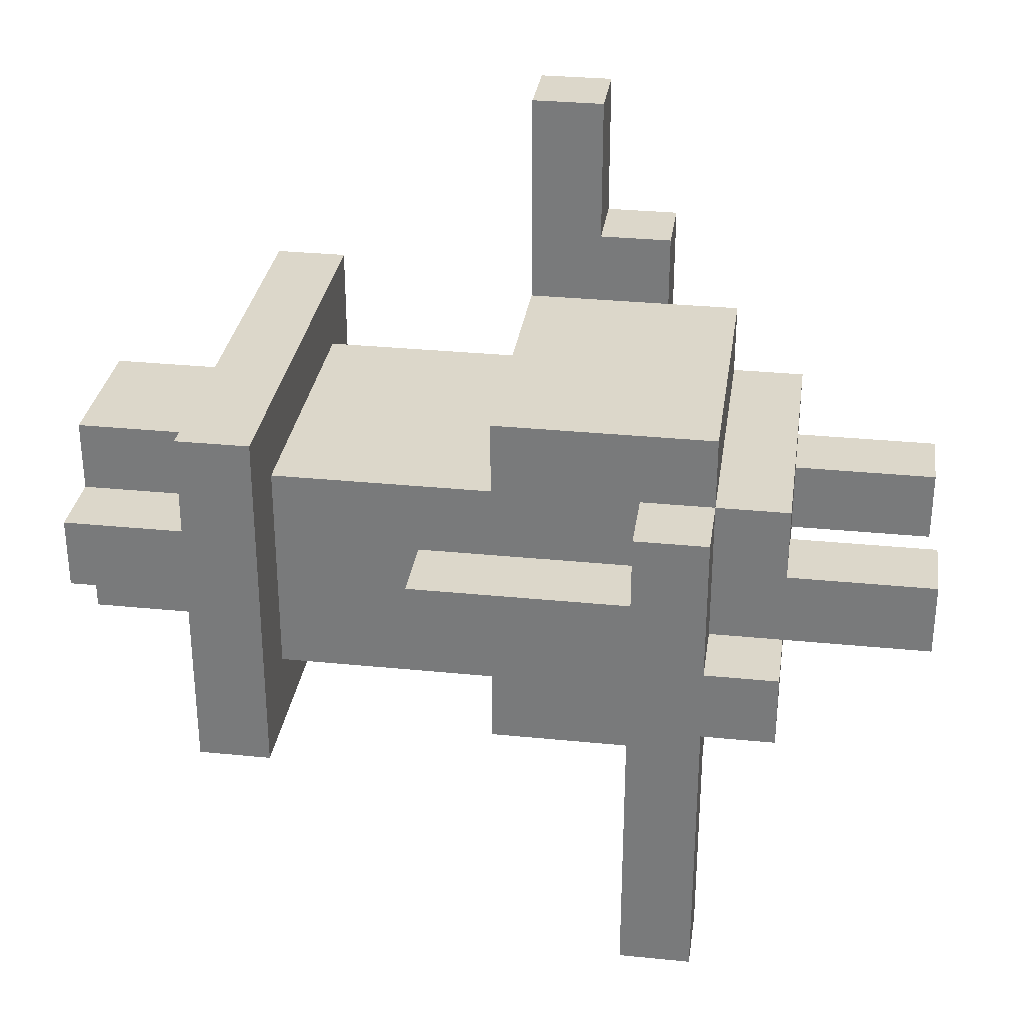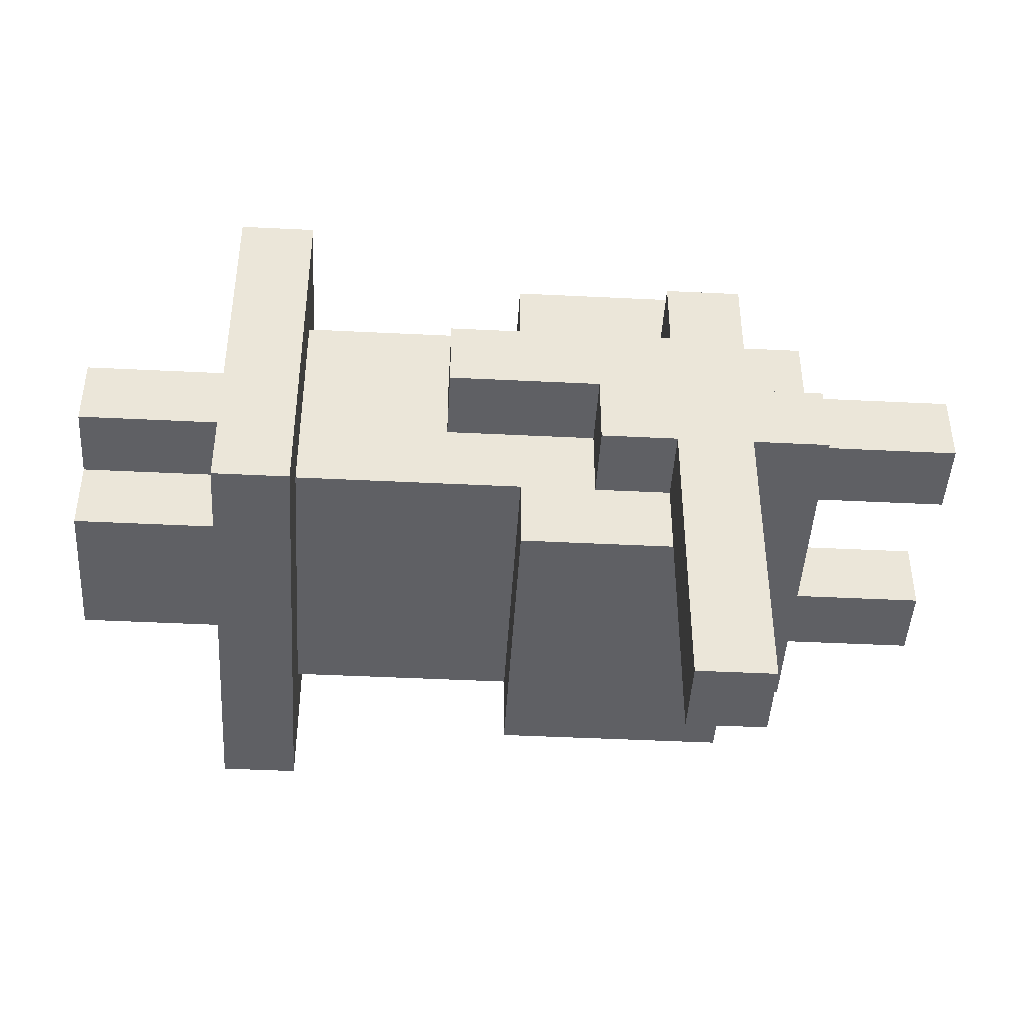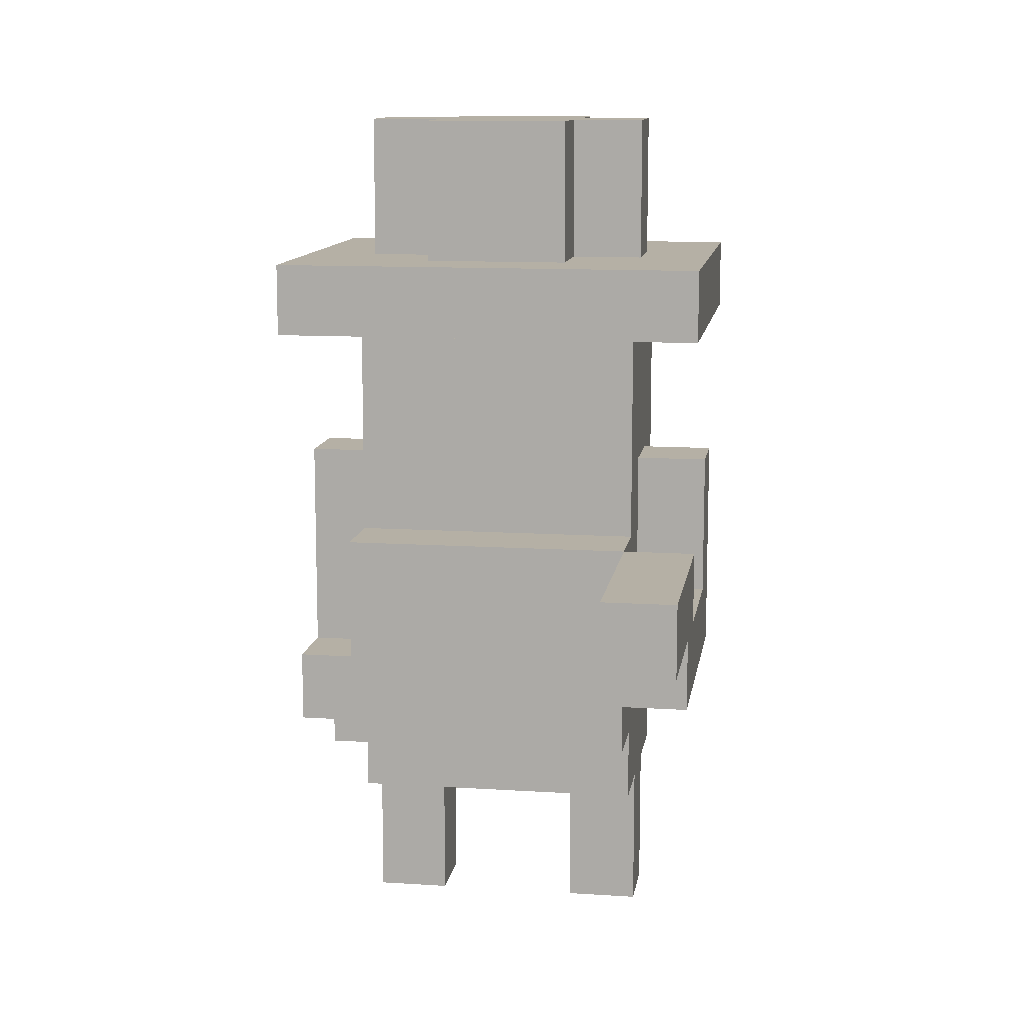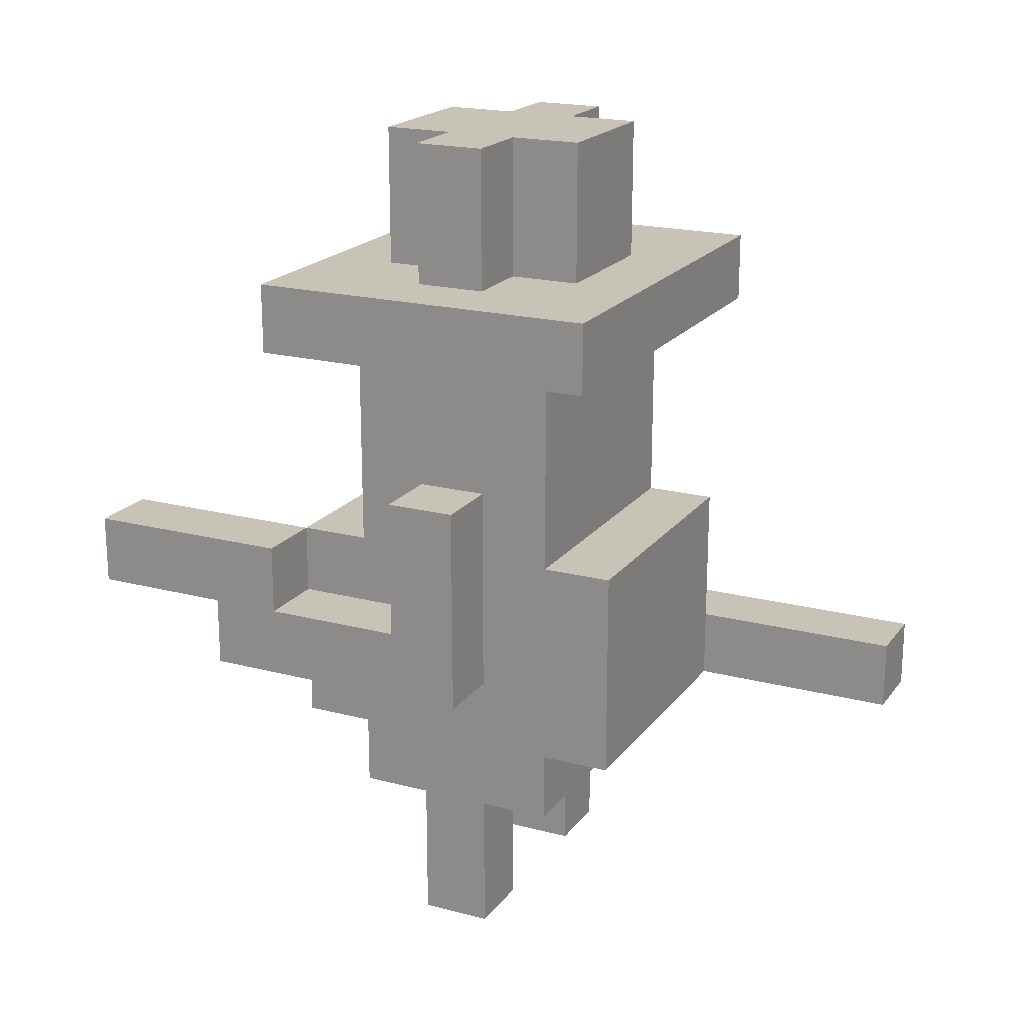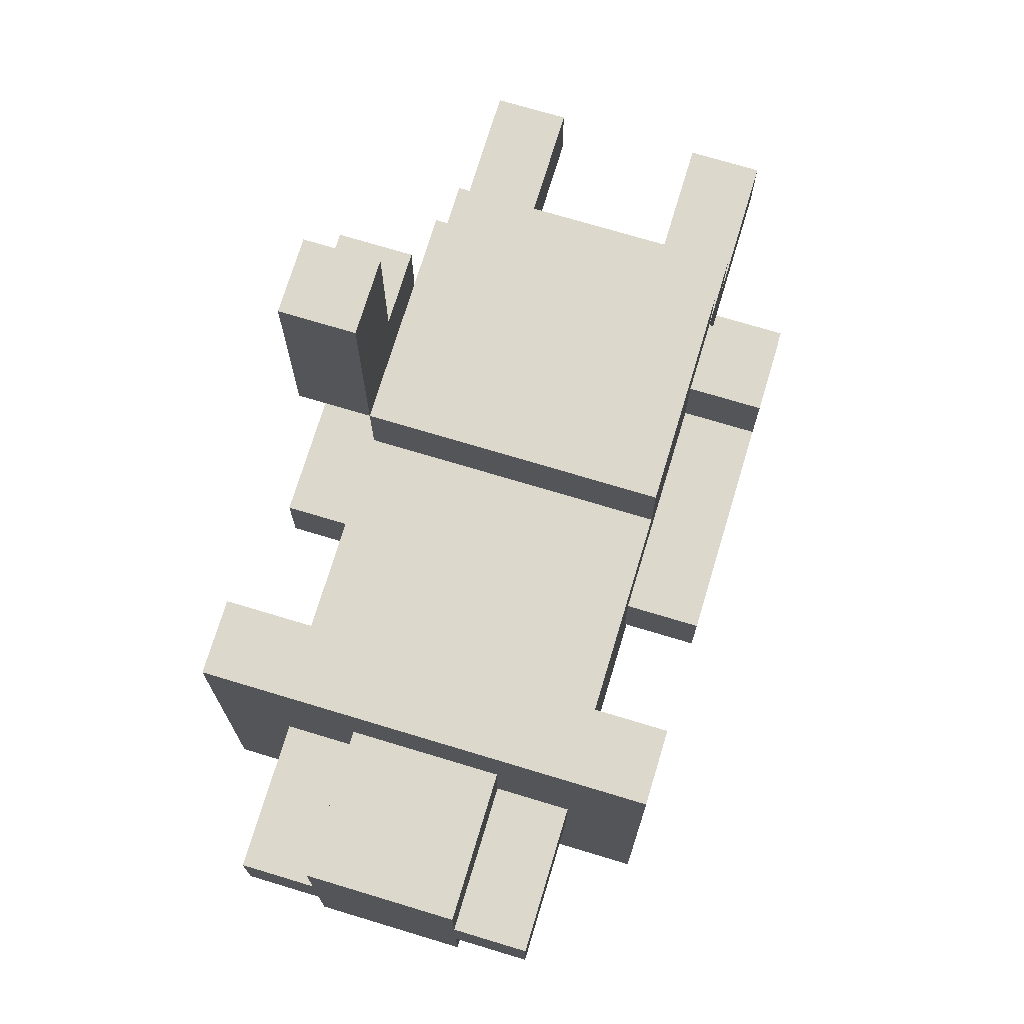
<metadata>
{"format":"obj","ext":"obj","renderer":"f3d","projection":"perspective","resolution":1024,"background":"white","views":[{"elev":30.8,"azim":-81.8,"up":"+Z"},{"elev":-44.7,"azim":-93.3,"up":"+Z"},{"elev":11.7,"azim":8.8,"up":"+Y"},{"elev":19.7,"azim":115.9,"up":"+Y"},{"elev":72.7,"azim":-163.2,"up":"+Z"}]}
</metadata>
<code>
v -3 2 -0.5
v -3 2 -1.5
v -3 3 1.5
v -3 3 0.5
v -3 3 -0.5
v -3 3 -1.5
v -3 3 -5.5
v -3 4 1.5
v -3 4 0.5
v -3 4 -1.5
v -3 4 -5.5
v -3 5 -0.5
v -3 5 -1.5
v -3 6 0.5
v -3 6 -0.5
v -3 7 0.5
v -3 7 -0.5
v -3 9 2.5
v -3 9 -2.5
v -3 10 2.5
v -3 10 -2.5
v -2 0 0.5
v -2 0 -0.5
v -2 1 0.5
v -2 1 -0.5
v -2 2 1.5
v -2 2 0.5
v -2 2 -0.5
v -2 3 2.5
v -2 3 1.5
v -2 3 0.5
v -2 3 -0.5
v -2 4 2.5
v -2 4 1.5
v -2 4 0.5
v -2 4 -1.5
v -2 4 -2.5
v -2 5 -0.5
v -2 5 -1.5
v -2 6 2.5
v -2 6 1.5
v -2 6 0.5
v -2 6 -0.5
v -2 6 -1.5
v -2 6 -2.5
v -2 7 1.5
v -2 7 0.5
v -2 7 -0.5
v -2 7 -1.5
v -2 8 1.5
v -2 8 0.5
v -2 9 1.5
v -2 9 0.5
v -2 9 -1.5
v -2 10 0.5
v -2 10 -0.5
v -2 11 0.5
v -2 11 -0.5
v -2 12 0.5
v -2 12 -0.5
v -1 10 1.5
v -1 10 0.5
v -1 10 -0.5
v -1 10 -1.5
v -1 11 1.5
v -1 11 0.5
v -1 11 -0.5
v -1 11 -1.5
v -1 12 1.5
v -1 12 0.5
v -1 12 -0.5
v -1 12 -1.5
v 1 0 0.5
v 1 0 -0.5
v 1 1 0.5
v 1 1 -0.5
v 1 2 0.5
v 1 2 -0.5
v 2 4 3.5
v 2 4 2.5
v 2 5 5.5
v 2 5 3.5
v 2 6 5.5
v 2 6 2.5
v -2 3 -2.5
v -2 3 -5.5
v -2 4 -2.5
v -2 4 -5.5
v -1 0 0.5
v -1 0 -0.5
v -1 1 0.5
v -1 1 -0.5
v -1 2 0.5
v -1 2 -0.5
v 1 10 1.5
v 1 10 0.5
v 1 10 -0.5
v 1 10 -1.5
v 1 11 1.5
v 1 11 0.5
v 1 11 -0.5
v 1 11 -1.5
v 1 12 1.5
v 1 12 0.5
v 1 12 -0.5
v 1 12 -1.5
v 2 0 0.5
v 2 0 -0.5
v 2 1 0.5
v 2 1 -0.5
v 2 2 1.5
v 2 2 0.5
v 2 2 -0.5
v 2 2 -1.5
v 2 3 2.5
v 2 3 1.5
v 2 3 -1.5
v 2 3 -2.5
v 2 4 2.5
v 2 4 -0.5
v 2 4 -2.5
v 2 5 2.5
v 2 5 0.5
v 2 6 2.5
v 2 6 1.5
v 2 6 0.5
v 2 6 -0.5
v 2 6 -1.5
v 2 6 -2.5
v 2 7 1.5
v 2 7 0.5
v 2 7 -0.5
v 2 7 -1.5
v 2 8 1.5
v 2 8 0.5
v 2 9 1.5
v 2 9 0.5
v 2 9 -1.5
v 2 10 0.5
v 2 10 -0.5
v 2 11 0.5
v 2 11 -0.5
v 2 12 0.5
v 2 12 -0.5
v 3 4 3.5
v 3 4 2.5
v 3 4 -0.5
v 3 5 5.5
v 3 5 3.5
v 3 5 2.5
v 3 5 0.5
v 3 6 5.5
v 3 6 2.5
v 3 6 0.5
v 3 6 -0.5
v 3 7 0.5
v 3 7 -0.5
v 3 9 2.5
v 3 9 -2.5
v 3 10 2.5
v 3 10 -2.5
v 2 5 5.5
v 2 6 5.5
v 3 5 5.5
v 3 6 5.5
v 2 4 3.5
v 2 5 3.5
v 3 4 3.5
v 3 5 3.5
v -3 9 2.5
v -3 10 2.5
v -2 3 2.5
v -2 4 2.5
v -2 6 2.5
v 2 3 2.5
v 2 4 2.5
v 2 6 2.5
v 3 9 2.5
v 3 10 2.5
v -3 3 1.5
v -3 4 1.5
v -2 2 1.5
v -2 3 1.5
v -2 4 1.5
v -2 6 1.5
v -2 7 1.5
v -2 8 1.5
v -2 9 1.5
v -1 8 1.5
v -1 9 1.5
v -1 10 1.5
v -1 11 1.5
v -1 12 1.5
v 1 8 1.5
v 1 9 1.5
v 1 10 1.5
v 1 11 1.5
v 1 12 1.5
v 2 2 1.5
v 2 3 1.5
v 2 6 1.5
v 2 7 1.5
v 2 8 1.5
v 2 9 1.5
v -3 4 0.5
v -3 6 0.5
v -3 7 0.5
v -2 0 0.5
v -2 1 0.5
v -2 2 0.5
v -2 4 0.5
v -2 6 0.5
v -2 7 0.5
v -2 10 0.5
v -2 11 0.5
v -2 12 0.5
v -1 0 0.5
v -1 1 0.5
v -1 2 0.5
v -1 10 0.5
v -1 11 0.5
v -1 12 0.5
v 1 0 0.5
v 1 1 0.5
v 1 2 0.5
v 1 10 0.5
v 1 11 0.5
v 1 12 0.5
v 2 0 0.5
v 2 1 0.5
v 2 2 0.5
v 2 5 0.5
v 2 6 0.5
v 2 7 0.5
v 2 10 0.5
v 2 11 0.5
v 2 12 0.5
v 3 5 0.5
v 3 6 0.5
v 3 7 0.5
v -3 2 -0.5
v -3 3 -0.5
v -2 2 -0.5
v -2 3 -0.5
v 2 5 2.5
v 2 6 2.5
v 3 5 2.5
v 3 6 2.5
v -3 5 -0.5
v -3 6 -0.5
v -3 7 -0.5
v -2 0 -0.5
v -2 1 -0.5
v -2 2 -0.5
v -2 5 -0.5
v -2 6 -0.5
v -2 7 -0.5
v -2 10 -0.5
v -2 11 -0.5
v -2 12 -0.5
v -1 0 -0.5
v -1 1 -0.5
v -1 2 -0.5
v -1 10 -0.5
v -1 11 -0.5
v -1 12 -0.5
v 1 0 -0.5
v 1 1 -0.5
v 1 2 -0.5
v 1 10 -0.5
v 1 11 -0.5
v 1 12 -0.5
v 2 0 -0.5
v 2 1 -0.5
v 2 2 -0.5
v 2 4 -0.5
v 2 6 -0.5
v 2 7 -0.5
v 2 10 -0.5
v 2 11 -0.5
v 2 12 -0.5
v 3 4 -0.5
v 3 6 -0.5
v 3 7 -0.5
v -3 2 -1.5
v -3 3 -1.5
v -3 4 -1.5
v -3 5 -1.5
v -2 2 -1.5
v -2 3 -1.5
v -2 4 -1.5
v -2 5 -1.5
v -2 6 -1.5
v -2 7 -1.5
v -2 9 -1.5
v -1 10 -1.5
v -1 11 -1.5
v -1 12 -1.5
v 1 10 -1.5
v 1 11 -1.5
v 1 12 -1.5
v 2 2 -1.5
v 2 3 -1.5
v 2 6 -1.5
v 2 7 -1.5
v 2 9 -1.5
v -3 9 -2.5
v -3 10 -2.5
v -2 3 -2.5
v -2 4 -2.5
v -2 6 -2.5
v 2 3 -2.5
v 2 4 -2.5
v 2 6 -2.5
v 3 9 -2.5
v 3 10 -2.5
v -3 3 -5.5
v -3 4 -5.5
v -2 3 -5.5
v -2 4 -5.5
v -2 0 0.5
v -1 0 0.5
v 1 0 0.5
v 2 0 0.5
v -2 0 -0.5
v -1 0 -0.5
v 1 0 -0.5
v 2 0 -0.5
v -2 2 1.5
v 2 2 1.5
v -2 2 0.5
v -1 2 0.5
v 1 2 0.5
v 2 2 0.5
v -3 2 -0.5
v -2 2 -0.5
v -1 2 -0.5
v 1 2 -0.5
v 2 2 -0.5
v -3 2 -1.5
v -2 2 -1.5
v 2 2 -1.5
v -2 3 2.5
v 2 3 2.5
v -3 3 1.5
v -2 3 1.5
v 2 3 1.5
v -3 3 0.5
v -2 3 0.5
v -3 3 -0.5
v -2 3 -0.5
v -3 3 -1.5
v -2 3 -1.5
v 2 3 -1.5
v -2 3 -2.5
v 2 3 -2.5
v -3 3 -5.5
v -2 3 -5.5
v 2 4 3.5
v 3 4 3.5
v 2 4 2.5
v 3 4 2.5
v 2 4 -0.5
v 3 4 -0.5
v 2 5 5.5
v 3 5 5.5
v 2 5 3.5
v 3 5 3.5
v -3 9 2.5
v 3 9 2.5
v -2 9 1.5
v -1 9 1.5
v 1 9 1.5
v 2 9 1.5
v -2 9 0.5
v 2 9 0.5
v -2 9 -1.5
v 2 9 -1.5
v -3 9 -2.5
v 3 9 -2.5
v -3 4 1.5
v -2 4 1.5
v -3 4 0.5
v -2 4 0.5
v -3 4 -1.5
v -2 4 -1.5
v -2 4 -2.5
v -3 4 -5.5
v -2 4 -5.5
v 2 5 2.5
v 3 5 2.5
v 2 5 0.5
v 3 5 0.5
v -3 5 -0.5
v -2 5 -0.5
v -3 5 -1.5
v -2 5 -1.5
v 2 6 5.5
v 3 6 5.5
v -2 6 2.5
v 2 6 2.5
v 3 6 2.5
v -2 6 1.5
v 2 6 1.5
v -2 6 -1.5
v 2 6 -1.5
v -2 6 -2.5
v 2 6 -2.5
v -3 7 0.5
v -2 7 0.5
v 2 7 0.5
v 3 7 0.5
v -3 7 -0.5
v -2 7 -0.5
v 2 7 -0.5
v 3 7 -0.5
v -3 10 2.5
v 3 10 2.5
v -1 10 1.5
v 1 10 1.5
v -2 10 0.5
v -1 10 0.5
v 1 10 0.5
v 2 10 0.5
v -2 10 -0.5
v -1 10 -0.5
v 1 10 -0.5
v 2 10 -0.5
v -1 10 -1.5
v 1 10 -1.5
v -3 10 -2.5
v 3 10 -2.5
v -1 12 1.5
v 1 12 1.5
v -2 12 0.5
v -1 12 0.5
v 1 12 0.5
v 2 12 0.5
v -2 12 -0.5
v -1 12 -0.5
v 1 12 -0.5
v 2 12 -0.5
v -1 12 -1.5
v 1 12 -1.5
f 5 2 1
f 6 2 5
f 8 4 3
f 9 5 4
f 9 4 8
f 10 7 6
f 10 6 5
f 11 7 10
f 12 5 9
f 12 10 5
f 13 10 12
f 14 12 9
f 15 12 14
f 16 15 14
f 17 15 16
f 20 19 18
f 21 19 20
f 24 23 22
f 25 23 24
f 27 25 24
f 28 25 27
f 30 27 26
f 30 28 27
f 31 28 30
f 32 28 31
f 33 30 29
f 34 30 33
f 39 37 36
f 40 35 34
f 40 34 33
f 41 35 40
f 42 35 41
f 43 39 38
f 44 37 39
f 44 39 43
f 45 37 44
f 46 42 41
f 47 42 46
f 48 44 43
f 49 44 48
f 50 47 46
f 50 48 47
f 50 49 48
f 51 49 50
f 52 51 50
f 53 49 51
f 53 51 52
f 54 49 53
f 57 56 55
f 58 56 57
f 59 58 57
f 60 58 59
f 65 62 61
f 66 62 65
f 67 64 63
f 68 64 67
f 69 66 65
f 70 66 69
f 71 68 67
f 72 68 71
f 75 74 73
f 76 74 75
f 77 76 75
f 78 76 77
f 82 80 79
f 83 82 81
f 84 80 82
f 84 82 83
f 85 86 87
f 87 86 88
f 89 90 91
f 91 90 92
f 91 92 93
f 93 92 94
f 95 96 99
f 99 96 100
f 97 98 101
f 101 98 102
f 99 100 103
f 103 100 104
f 101 102 105
f 105 102 106
f 107 108 109
f 109 108 110
f 109 110 112
f 112 110 113
f 112 113 116
f 113 114 116
f 111 112 116
f 116 114 117
f 115 116 119
f 117 118 119
f 116 117 119
f 119 118 120
f 120 118 121
f 122 123 124
f 124 123 125
f 125 123 126
f 120 121 127
f 127 121 128
f 128 121 129
f 125 126 130
f 130 126 131
f 127 128 132
f 132 128 133
f 130 131 134
f 131 132 134
f 132 133 134
f 134 133 135
f 134 135 136
f 135 133 137
f 136 135 137
f 137 133 138
f 139 140 141
f 141 140 142
f 141 142 143
f 143 142 144
f 145 146 149
f 146 147 150
f 149 146 150
f 150 147 151
f 148 149 152
f 149 150 152
f 152 150 153
f 151 147 154
f 154 147 155
f 154 155 156
f 156 155 157
f 158 159 160
f 160 159 161
f 164 163 162
f 165 163 164
f 168 167 166
f 169 167 168
f 175 173 172
f 176 174 173
f 176 173 175
f 177 174 176
f 178 171 170
f 179 171 178
f 183 181 180
f 184 181 183
f 189 188 187
f 189 187 186
f 190 188 189
f 194 189 186
f 194 190 189
f 195 190 194
f 196 192 191
f 197 193 192
f 197 192 196
f 198 193 197
f 199 183 182
f 200 183 199
f 201 186 185
f 202 194 186
f 202 186 201
f 203 195 194
f 203 194 202
f 204 195 203
f 211 206 205
f 212 207 206
f 212 206 211
f 213 207 212
f 217 209 208
f 218 210 209
f 218 209 217
f 219 210 218
f 220 215 214
f 221 216 215
f 221 215 220
f 222 216 221
f 229 224 223
f 230 225 224
f 230 224 229
f 231 225 230
f 235 227 226
f 236 228 227
f 236 227 235
f 237 228 236
f 238 233 232
f 239 234 233
f 239 233 238
f 240 234 239
f 243 242 241
f 244 242 243
f 245 246 247
f 247 246 248
f 249 250 255
f 250 251 256
f 255 250 256
f 256 251 257
f 252 253 261
f 253 254 262
f 261 253 262
f 262 254 263
f 258 259 264
f 259 260 265
f 264 259 265
f 265 260 266
f 267 268 273
f 268 269 274
f 273 268 274
f 274 269 275
f 270 271 279
f 271 272 280
f 279 271 280
f 280 272 281
f 276 277 282
f 277 278 283
f 282 277 283
f 283 278 284
f 285 286 289
f 289 286 290
f 287 288 291
f 291 288 292
f 296 297 299
f 297 298 300
f 299 297 300
f 300 298 301
f 289 290 302
f 302 290 303
f 293 294 304
f 294 295 305
f 304 294 305
f 305 295 306
f 309 310 312
f 310 311 313
f 312 310 313
f 313 311 314
f 307 308 315
f 315 308 316
f 317 318 319
f 319 318 320
f 325 322 321
f 326 322 325
f 327 324 323
f 328 324 327
f 331 330 329
f 332 330 331
f 333 330 332
f 334 330 333
f 337 333 332
f 338 333 337
f 340 336 335
f 341 339 338
f 341 336 340
f 341 337 336
f 341 338 337
f 342 339 341
f 346 344 343
f 347 344 346
f 348 346 345
f 349 346 348
f 350 349 348
f 351 349 350
f 355 353 352
f 355 354 353
f 356 354 355
f 357 355 352
f 358 355 357
f 361 360 359
f 362 360 361
f 363 362 361
f 364 362 363
f 367 366 365
f 368 366 367
f 371 370 369
f 372 370 371
f 373 370 372
f 374 370 373
f 375 371 369
f 376 370 374
f 377 375 369
f 378 370 376
f 379 377 369
f 379 378 377
f 380 370 378
f 380 378 379
f 381 382 383
f 383 382 384
f 385 386 387
f 385 387 388
f 388 387 389
f 390 391 392
f 392 391 393
f 394 395 396
f 396 395 397
f 398 399 401
f 401 399 402
f 400 401 403
f 403 401 404
f 405 406 407
f 407 406 408
f 409 410 413
f 413 410 414
f 411 412 415
f 415 412 416
f 417 418 419
f 419 418 420
f 417 419 421
f 421 419 422
f 420 418 423
f 423 418 424
f 417 421 425
f 424 418 428
f 425 426 429
f 427 428 430
f 425 429 431
f 429 430 431
f 417 425 431
f 430 428 432
f 431 430 432
f 428 418 432
f 433 434 436
f 436 434 437
f 435 436 439
f 437 438 439
f 436 437 439
f 439 438 440
f 440 438 441
f 441 438 442
f 440 441 443
f 443 441 444

</code>
